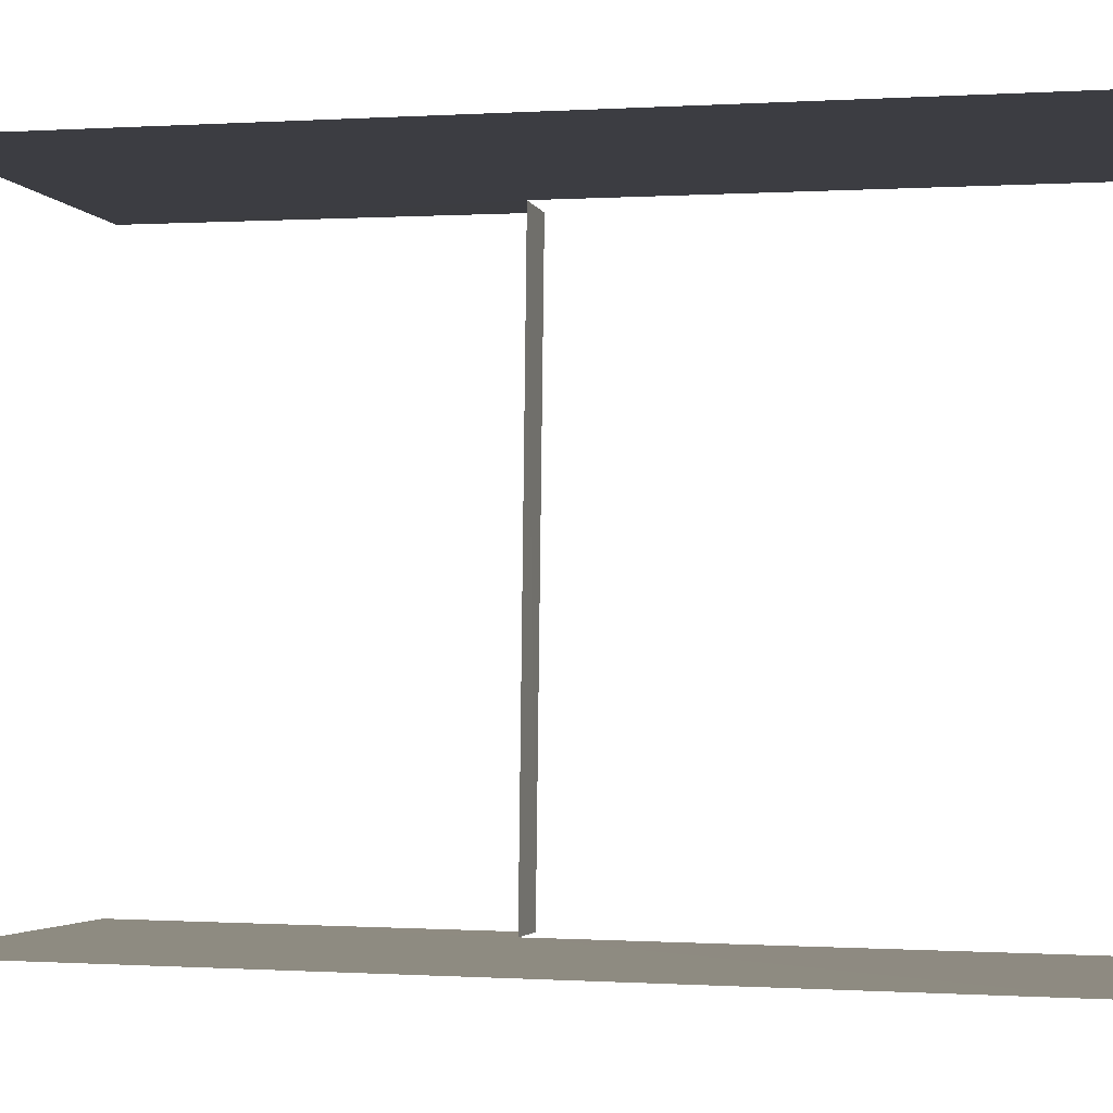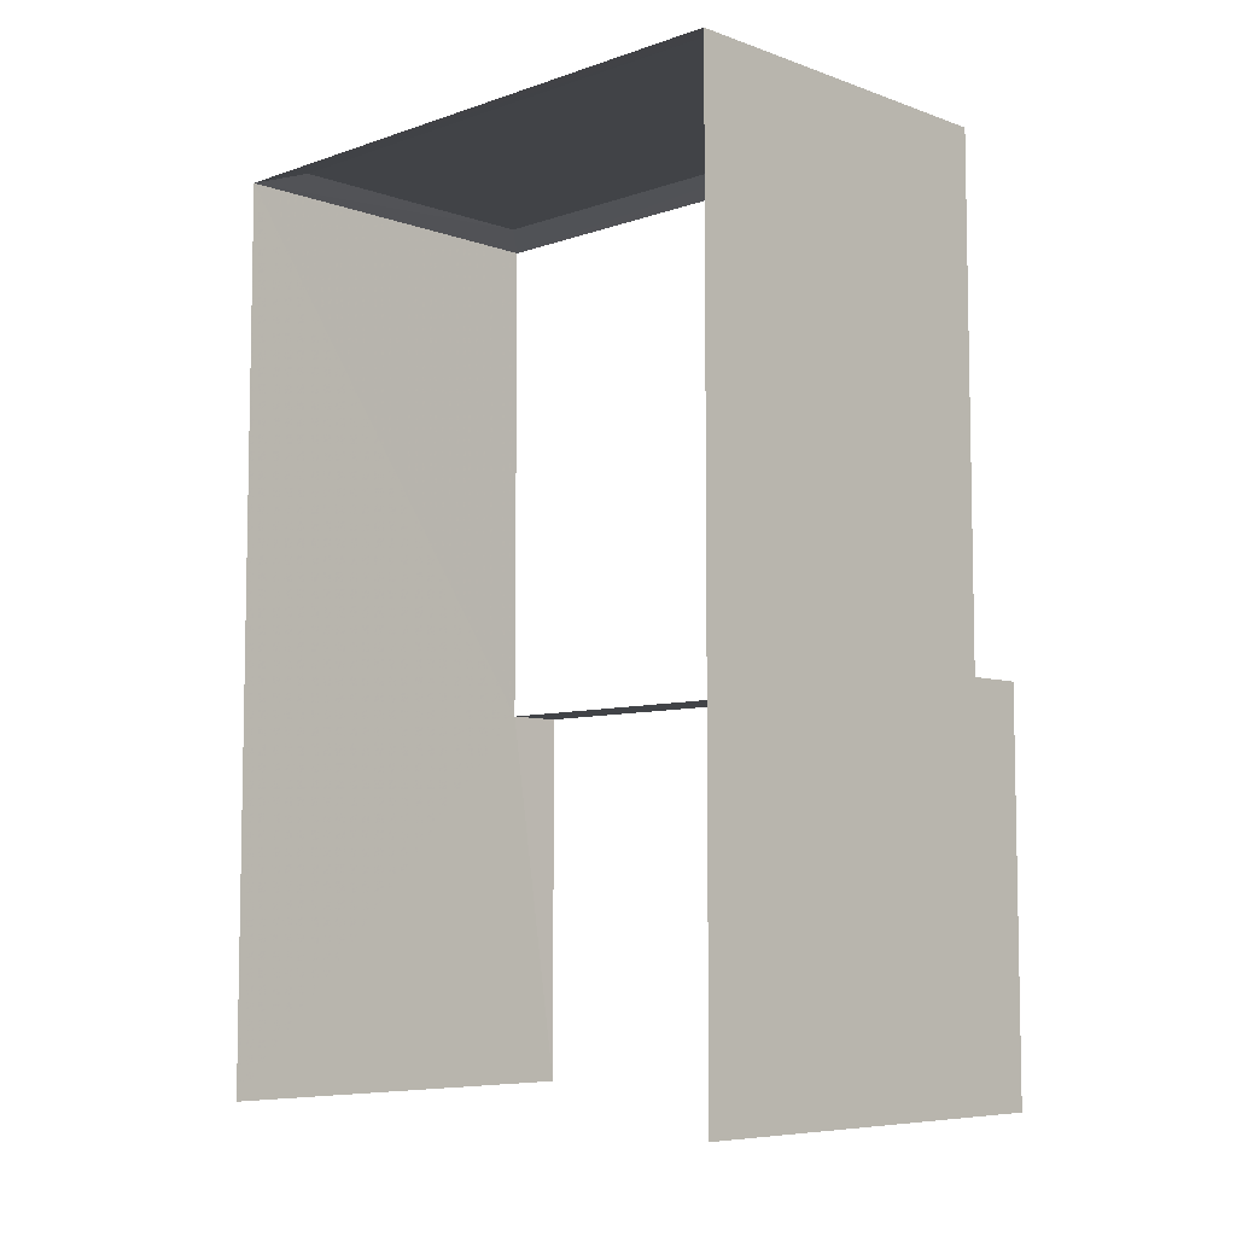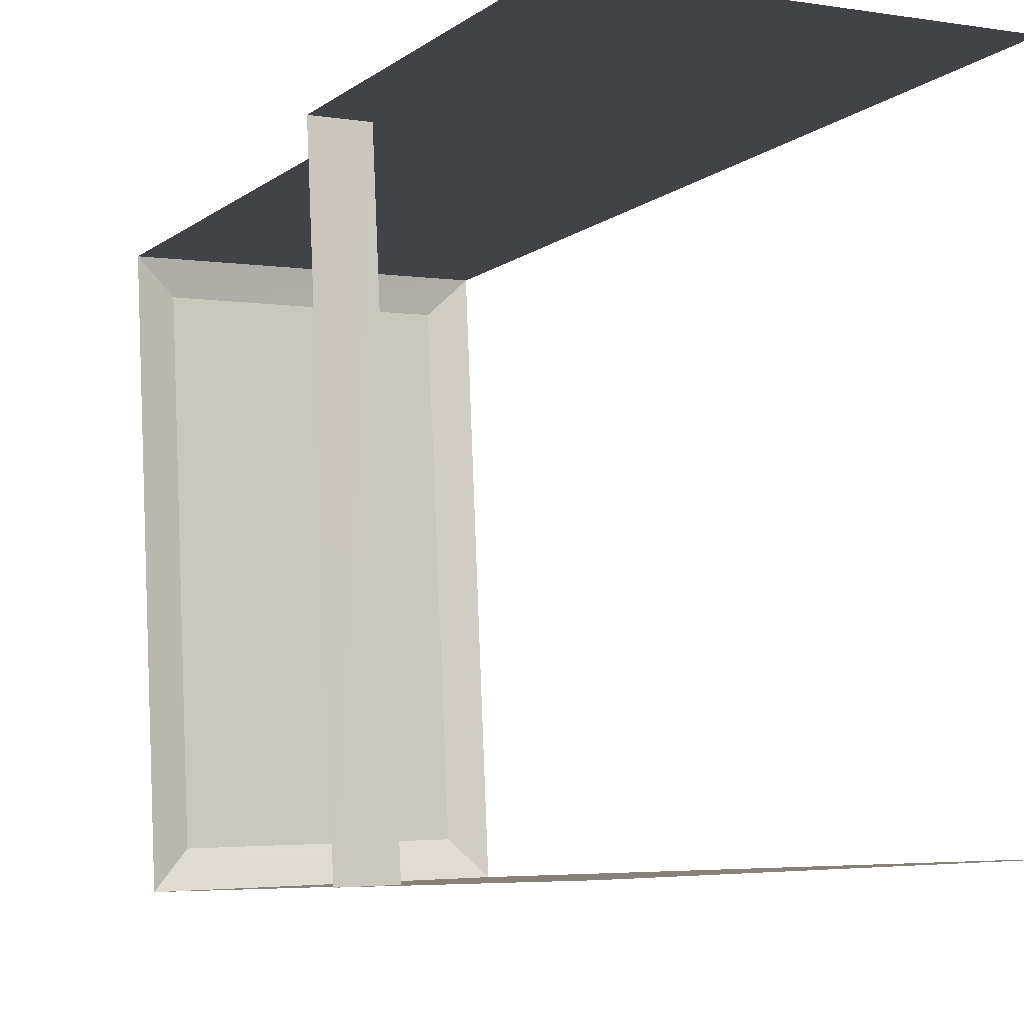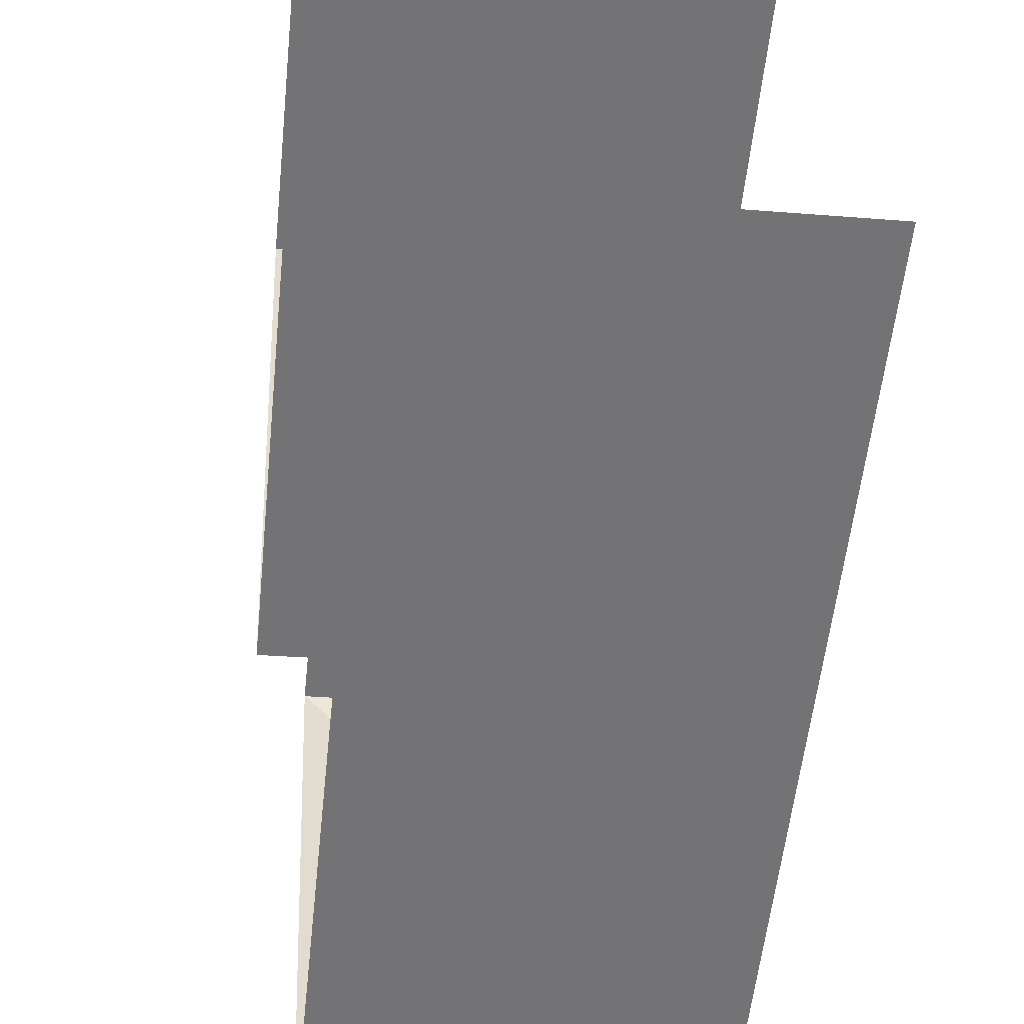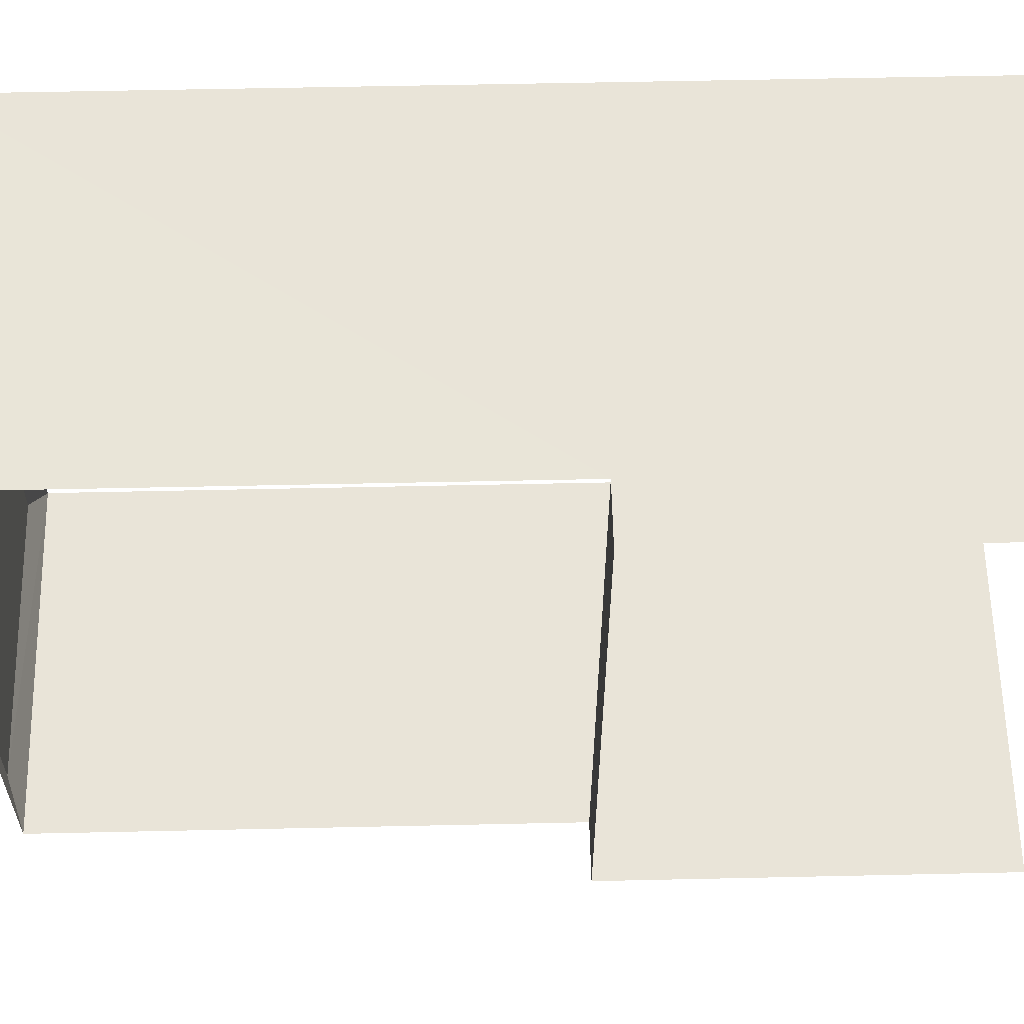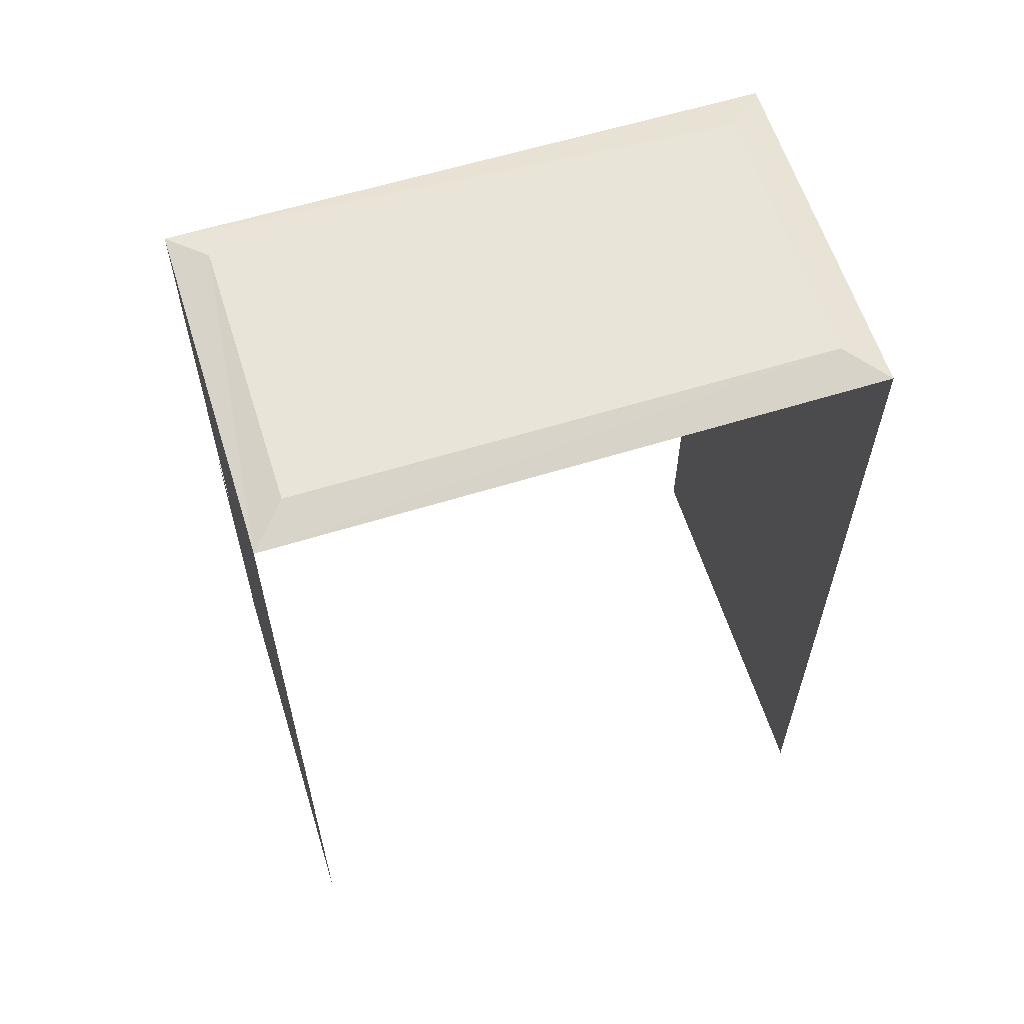
<metadata>
{"format":"obj","ext":"obj","renderer":"f3d","projection":"perspective","resolution":1024,"background":"white","views":[{"elev":-0.2,"azim":-75.8,"up":"+Y"},{"elev":-7.1,"azim":-48.1,"up":"+Z"},{"elev":-8.6,"azim":150.8,"up":"+Y"},{"elev":-56.0,"azim":174.0,"up":"+Y"},{"elev":57.2,"azim":88.7,"up":"+Y"},{"elev":60.7,"azim":-110.1,"up":"+Z"}]}
</metadata>
<code>
v -3.736e+05 -1.046e+05 25.54
v -3.736e+05 -1.046e+05 25.54
v -3.736e+05 -1.046e+05 25.54
v -3.736e+05 -1.046e+05 25.54
v -3.736e+05 -1.046e+05 45.23
v -3.736e+05 -1.046e+05 45.23
v -3.736e+05 -1.046e+05 45.23
v -3.736e+05 -1.046e+05 45.23
v -3.736e+05 -1.046e+05 45
v -3.736e+05 -1.046e+05 45
v -3.736e+05 -1.046e+05 45
v -3.736e+05 -1.046e+05 33.94
v -3.736e+05 -1.046e+05 33.94
v -3.736e+05 -1.046e+05 33.94
v -3.736e+05 -1.046e+05 33.94
v -3.736e+05 -1.046e+05 45
f 1 2 3
f 1 4 2
f 15 9 10
f 15 12 9
f 13 4 1
f 14 13 1
f 16 3 2
f 16 11 3
f 5 6 7
f 5 8 6
f 7 9 5
f 7 10 9
f 5 11 8
f 5 9 11
f 12 13 14
f 12 15 13
f 16 10 7
f 6 16 7
f 11 16 6
f 8 11 6
f 11 12 3
f 3 12 1
f 11 9 12
f 1 12 14
f 10 16 15
f 16 2 15
f 15 4 13
f 15 2 4

</code>
